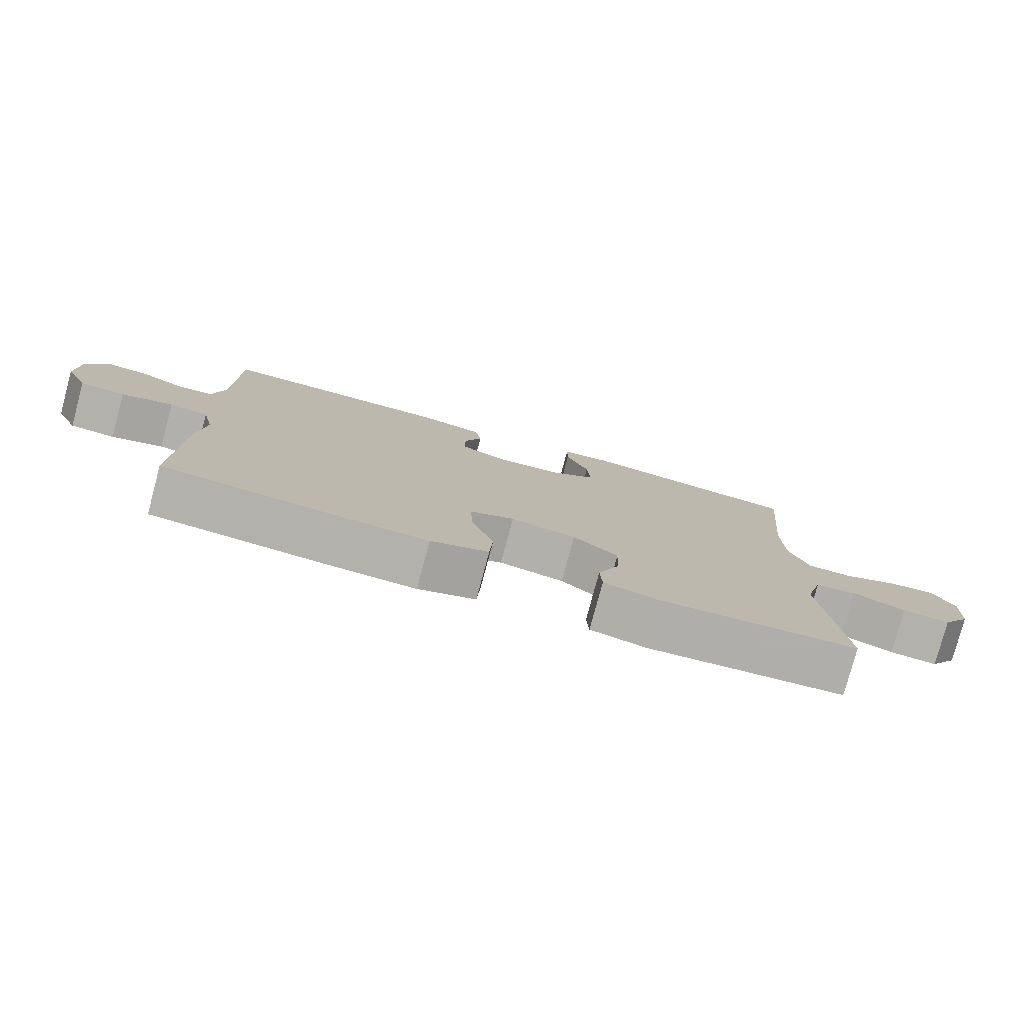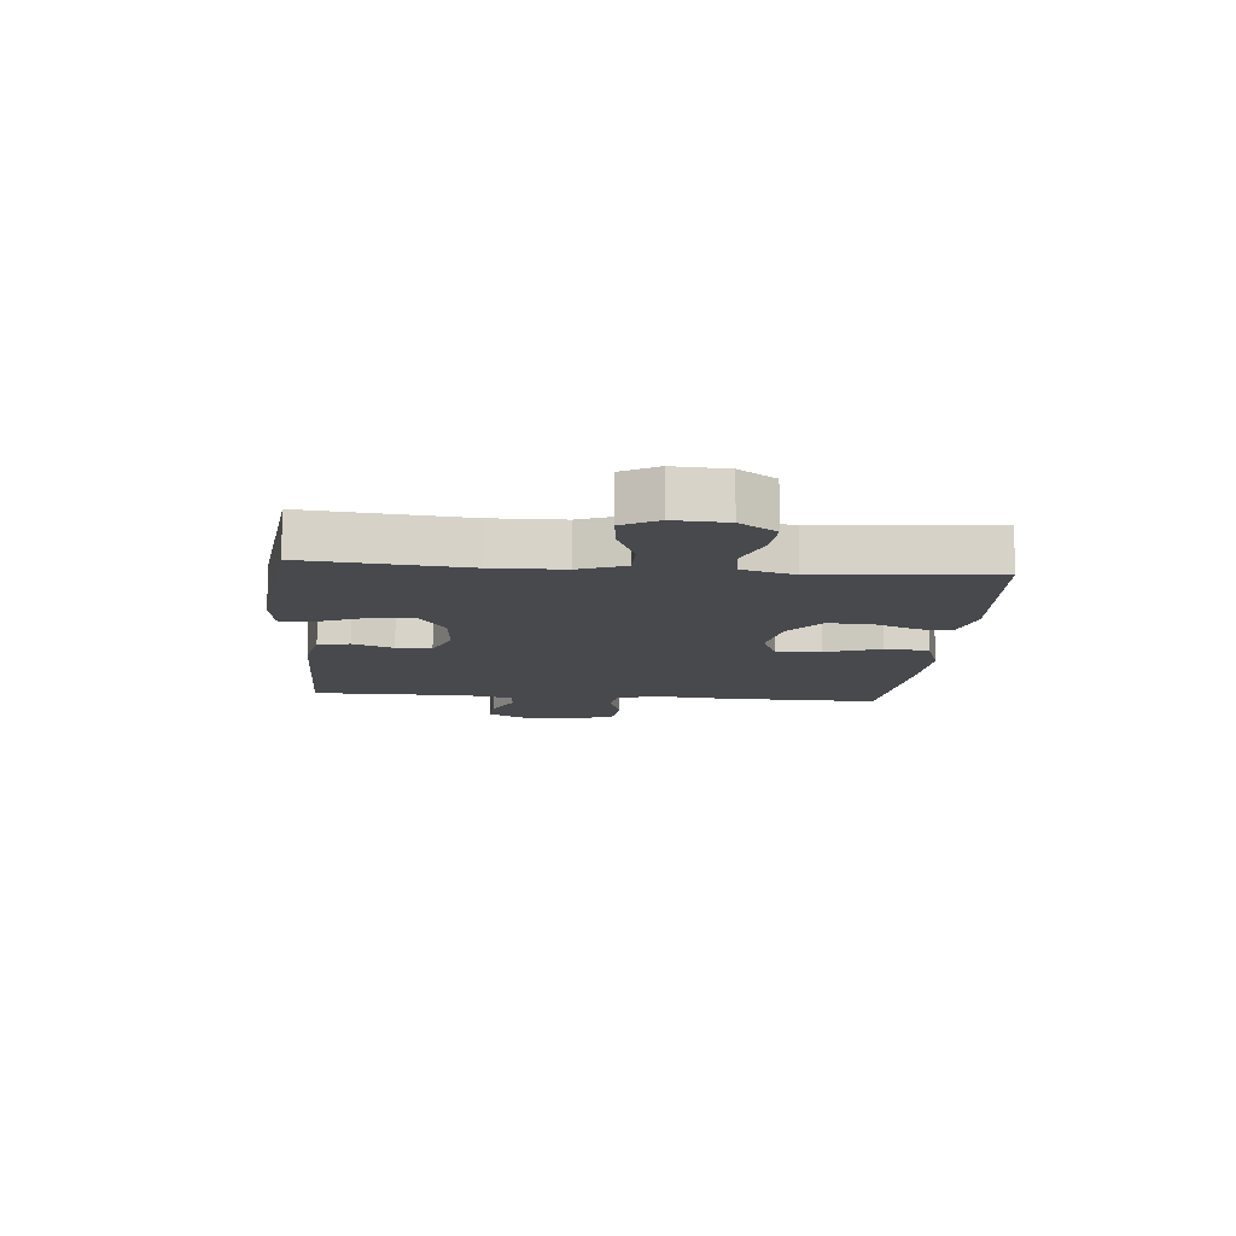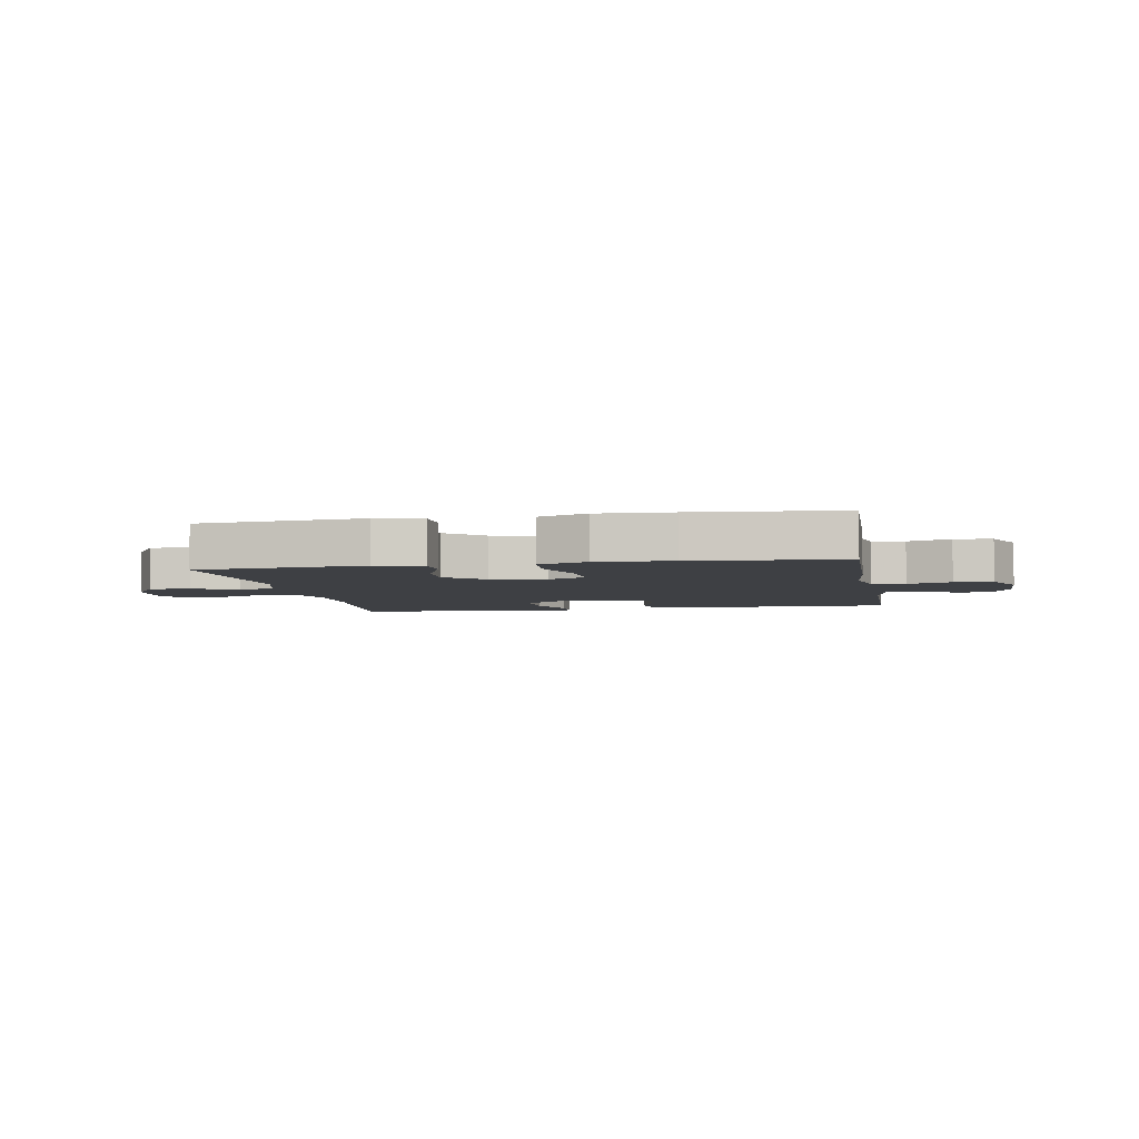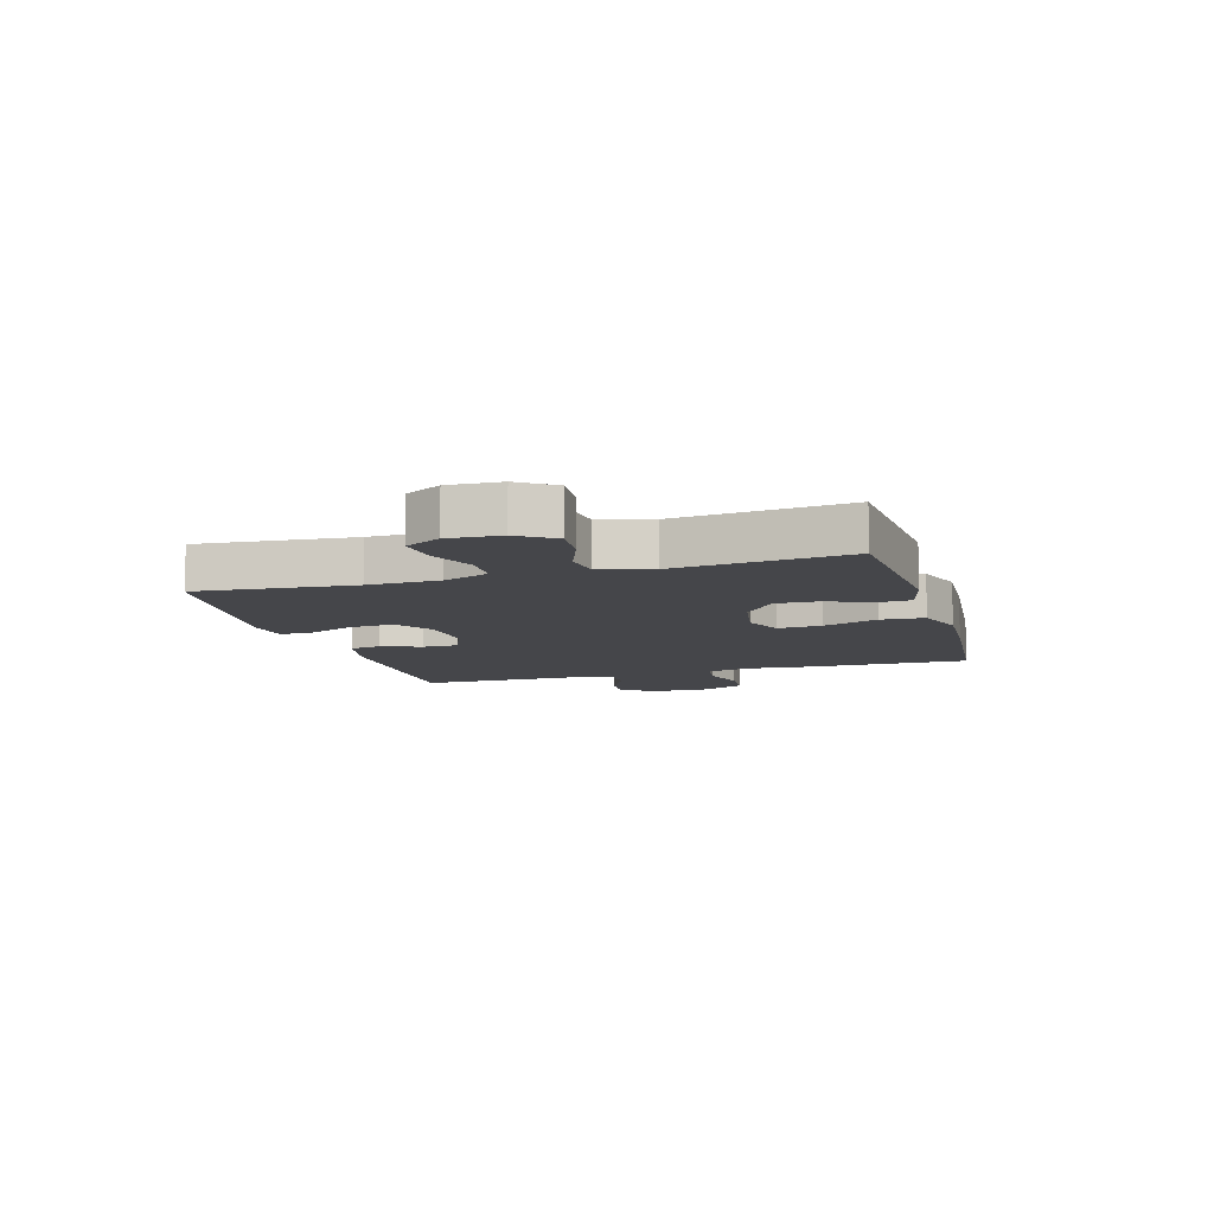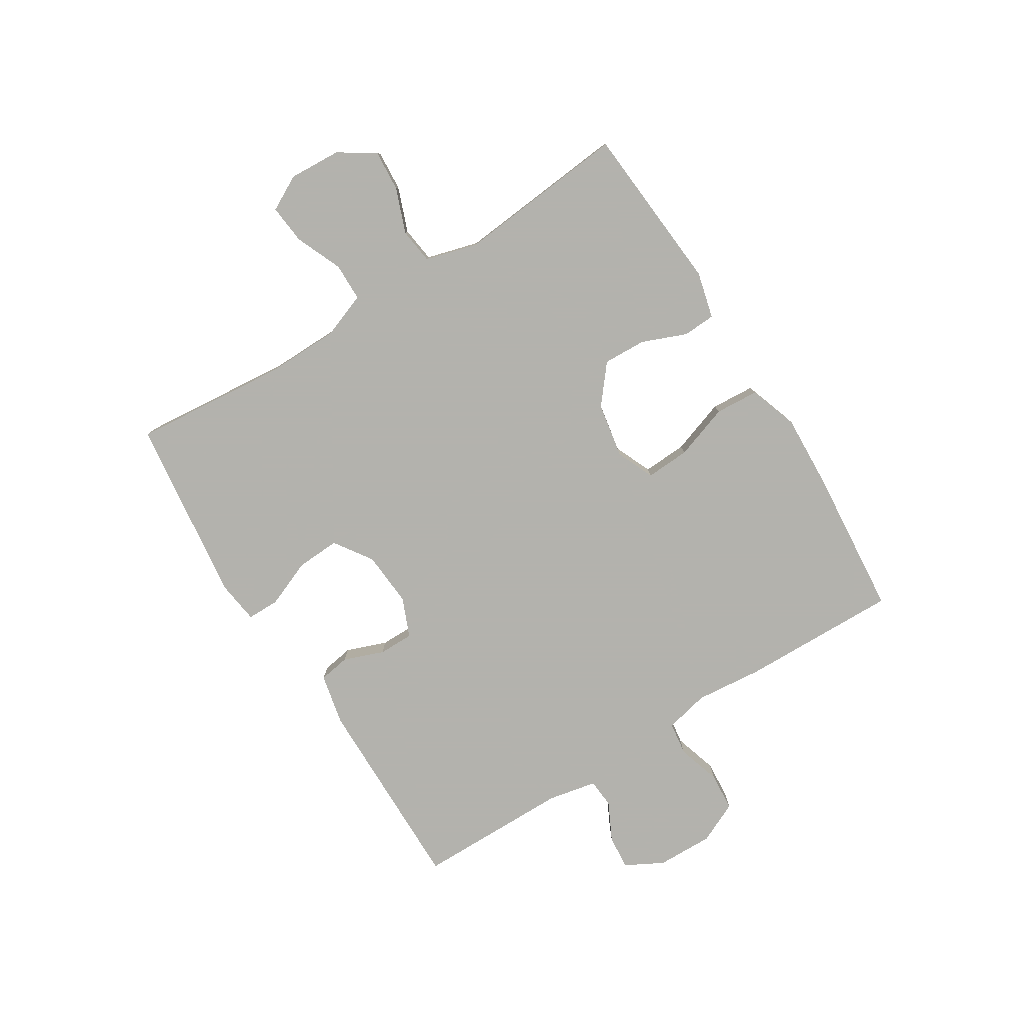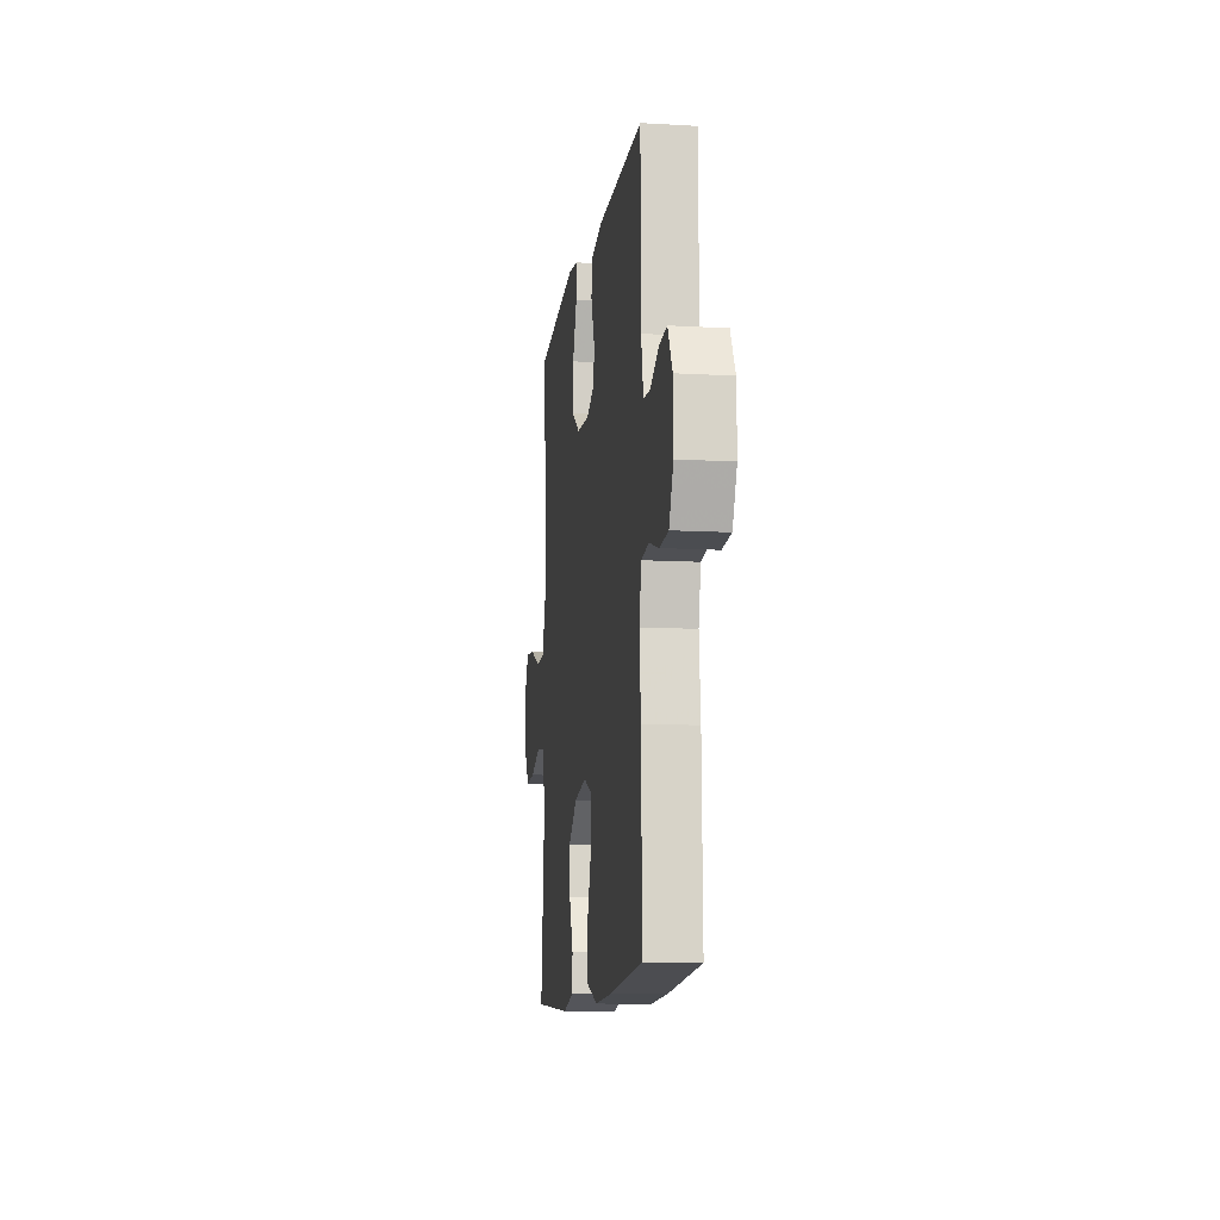
<metadata>
{"format":"obj","ext":"obj","renderer":"f3d","projection":"perspective","resolution":1024,"background":"white","views":[{"elev":-78.7,"azim":-15.0,"up":"+Z"},{"elev":-12.2,"azim":85.1,"up":"+Y"},{"elev":-4.8,"azim":-169.7,"up":"+Y"},{"elev":-9.9,"azim":106.4,"up":"+Y"},{"elev":-79.4,"azim":122.0,"up":"+Y"},{"elev":-11.3,"azim":-98.0,"up":"+Z"}]}
</metadata>
<code>
v -0.5 0.07 -0.5
v -0.494 0.07 -0.228
v -0.483 0.07 -0.113
v -0.5 0.07 -0.037
v -0.557 0.07 -0.029
v -0.632 0.07 -0.052
v -0.698 0.07 -0.047
v -0.731 0.07 0.024
v -0.729 0.07 0.121
v -0.694 0.07 0.186
v -0.635 0.07 0.181
v -0.569 0.07 0.148
v -0.519 0.07 0.152
v -0.502 0.07 0.236
v -0.5 0.07 0.5
v -0.155 0.07 0.497
v -0.067 0.07 0.478
v -0.058 0.07 0.424
v -0.084 0.07 0.355
v -0.084 0.07 0.295
v -0.017 0.07 0.267
v 0.078 0.07 0.274
v 0.143 0.07 0.318
v 0.139 0.07 0.393
v 0.106 0.07 0.474
v 0.106 0.07 0.53
v 0.18 0.07 0.54
v 0.5 0.07 0.5
v 0.475 0.07 0.231
v 0.477 0.07 0.109
v 0.506 0.07 0.031
v 0.571 0.07 0.03
v 0.651 0.07 0.064
v 0.719 0.07 0.071
v 0.751 0.07 0.011
v 0.746 0.07 -0.079
v 0.705 0.07 -0.141
v 0.635 0.07 -0.136
v 0.558 0.07 -0.107
v 0.497 0.07 -0.115
v 0.472 0.07 -0.205
v 0.5 0.07 -0.5
v 0.211 0.07 -0.523
v 0.131 0.07 -0.503
v 0.128 0.07 -0.447
v 0.159 0.07 -0.37
v 0.162 0.07 -0.296
v 0.097 0.07 -0.243
v 0.002 0.07 -0.226
v -0.063 0.07 -0.254
v -0.059 0.07 -0.33
v -0.027 0.07 -0.424
v -0.032 0.07 -0.499
v -0.116 0.07 -0.528
v -0.245 0.07 -0.522
v -0.5 0 -0.5
v -0.494 0 -0.228
v -0.483 0 -0.113
v -0.5 0 -0.037
v -0.557 0 -0.029
v -0.632 0 -0.052
v -0.698 0 -0.047
v -0.731 0 0.024
v -0.729 0 0.121
v -0.694 0 0.186
v -0.635 0 0.181
v -0.569 0 0.148
v -0.519 0 0.152
v -0.502 0 0.236
v -0.5 0 0.5
v -0.155 0 0.497
v -0.067 0 0.478
v -0.058 0 0.424
v -0.084 0 0.355
v -0.084 0 0.295
v -0.017 0 0.267
v 0.078 0 0.274
v 0.143 0 0.318
v 0.139 0 0.393
v 0.106 0 0.474
v 0.106 0 0.53
v 0.18 0 0.54
v 0.5 0 0.5
v 0.475 0 0.231
v 0.477 0 0.109
v 0.506 0 0.031
v 0.571 0 0.03
v 0.651 0 0.064
v 0.719 0 0.071
v 0.751 0 0.011
v 0.746 0 -0.079
v 0.705 0 -0.141
v 0.635 0 -0.136
v 0.558 0 -0.107
v 0.497 0 -0.115
v 0.472 0 -0.205
v 0.5 0 -0.5
v 0.211 0 -0.523
v 0.131 0 -0.503
v 0.128 0 -0.447
v 0.159 0 -0.37
v 0.162 0 -0.296
v 0.097 0 -0.243
v 0.002 0 -0.226
v -0.063 0 -0.254
v -0.059 0 -0.33
v -0.027 0 -0.424
v -0.032 0 -0.499
v -0.116 0 -0.528
v -0.245 0 -0.522
f 51 52 53 54
f 50 51 54 55
f 43 44 45 46
f 41 42 43 46
f 40 41 46 47
f 36 37 38 39
f 36 39 40
f 35 36 40
f 32 33 34 35
f 31 32 35 40
f 30 31 40 47
f 26 27 28 29
f 24 25 26 29
f 23 24 29 30
f 22 23 30 47
f 16 17 18 19
f 14 15 16 19
f 13 14 19 20
f 9 10 11 12
f 9 12 13
f 8 9 13
f 5 6 7 8
f 4 5 8 13
f 3 4 13 20
f 50 55 1 2
f 49 50 2 3
f 48 49 3 20
f 21 22 47 48
f 20 21 48
f 109 108 107 106
f 110 109 106 105
f 101 100 99 98
f 101 98 97 96
f 102 101 96 95
f 94 93 92 91
f 95 94 91
f 95 91 90
f 90 89 88 87
f 95 90 87 86
f 102 95 86 85
f 84 83 82 81
f 84 81 80 79
f 85 84 79 78
f 102 85 78 77
f 74 73 72 71
f 74 71 70 69
f 75 74 69 68
f 67 66 65 64
f 68 67 64
f 68 64 63
f 63 62 61 60
f 68 63 60 59
f 75 68 59 58
f 57 56 110 105
f 58 57 105 104
f 75 58 104 103
f 103 102 77 76
f 103 76 75
f 1 56 57 2
f 2 57 58 3
f 3 58 59 4
f 4 59 60 5
f 5 60 61 6
f 6 61 62 7
f 7 62 63 8
f 8 63 64 9
f 9 64 65 10
f 10 65 66 11
f 11 66 67 12
f 12 67 68 13
f 13 68 69 14
f 14 69 70 15
f 15 70 71 16
f 16 71 72 17
f 17 72 73 18
f 18 73 74 19
f 19 74 75 20
f 20 75 76 21
f 21 76 77 22
f 22 77 78 23
f 23 78 79 24
f 24 79 80 25
f 25 80 81 26
f 26 81 82 27
f 27 82 83 28
f 28 83 84 29
f 29 84 85 30
f 30 85 86 31
f 31 86 87 32
f 32 87 88 33
f 33 88 89 34
f 34 89 90 35
f 35 90 91 36
f 36 91 92 37
f 37 92 93 38
f 38 93 94 39
f 39 94 95 40
f 40 95 96 41
f 41 96 97 42
f 42 97 98 43
f 43 98 99 44
f 44 99 100 45
f 45 100 101 46
f 46 101 102 47
f 47 102 103 48
f 48 103 104 49
f 49 104 105 50
f 50 105 106 51
f 51 106 107 52
f 52 107 108 53
f 53 108 109 54
f 54 109 110 55
f 55 110 56 1

</code>
